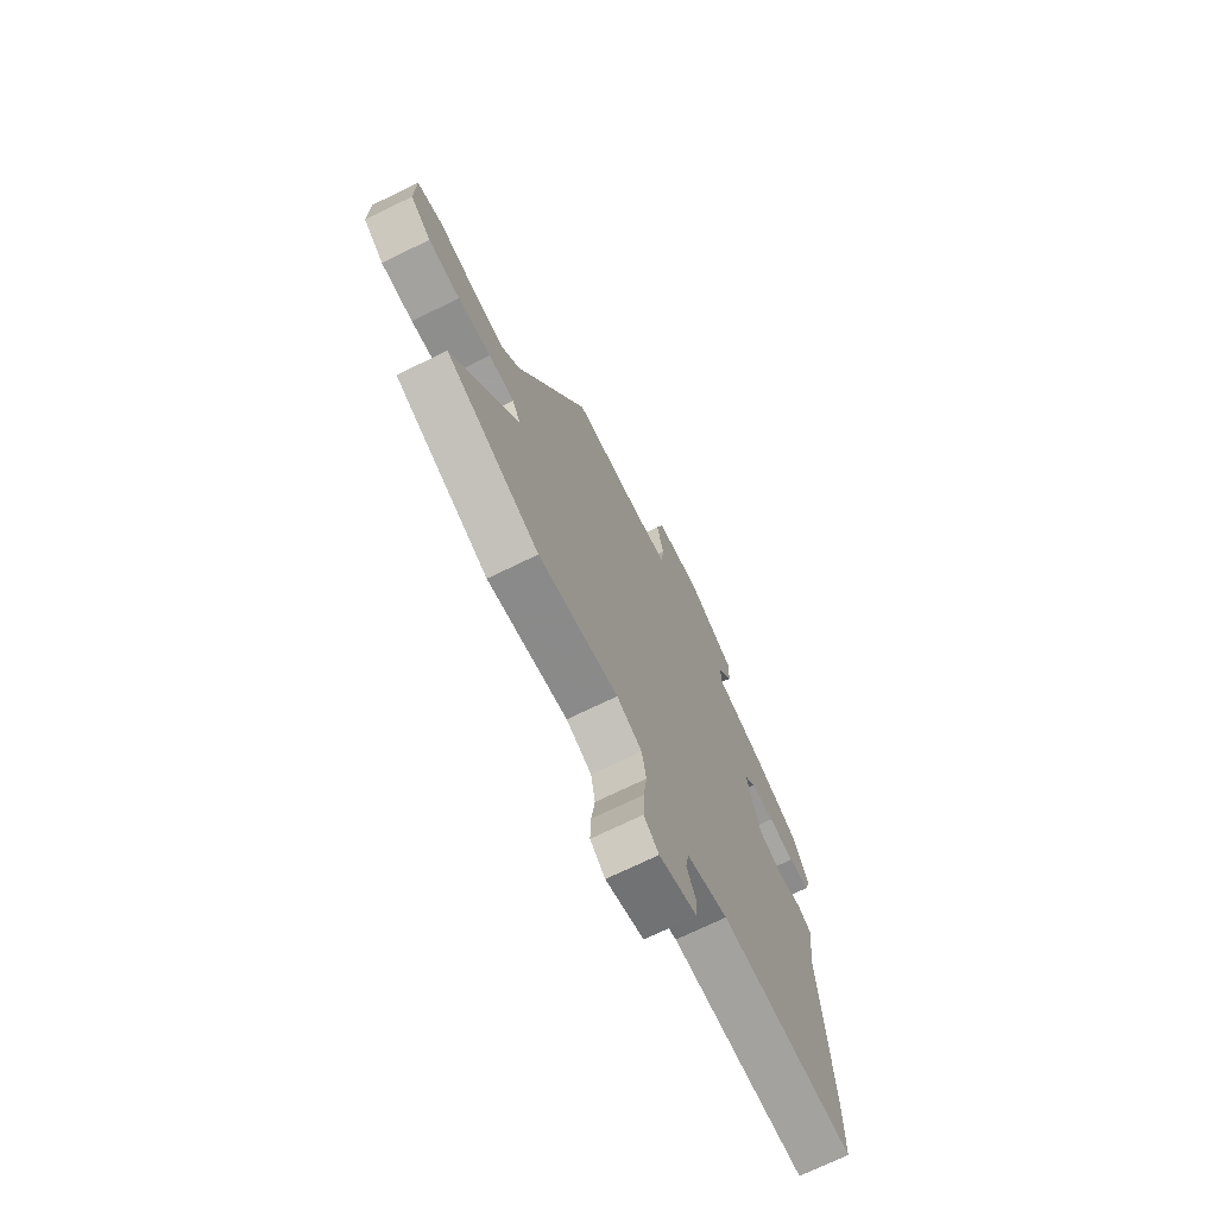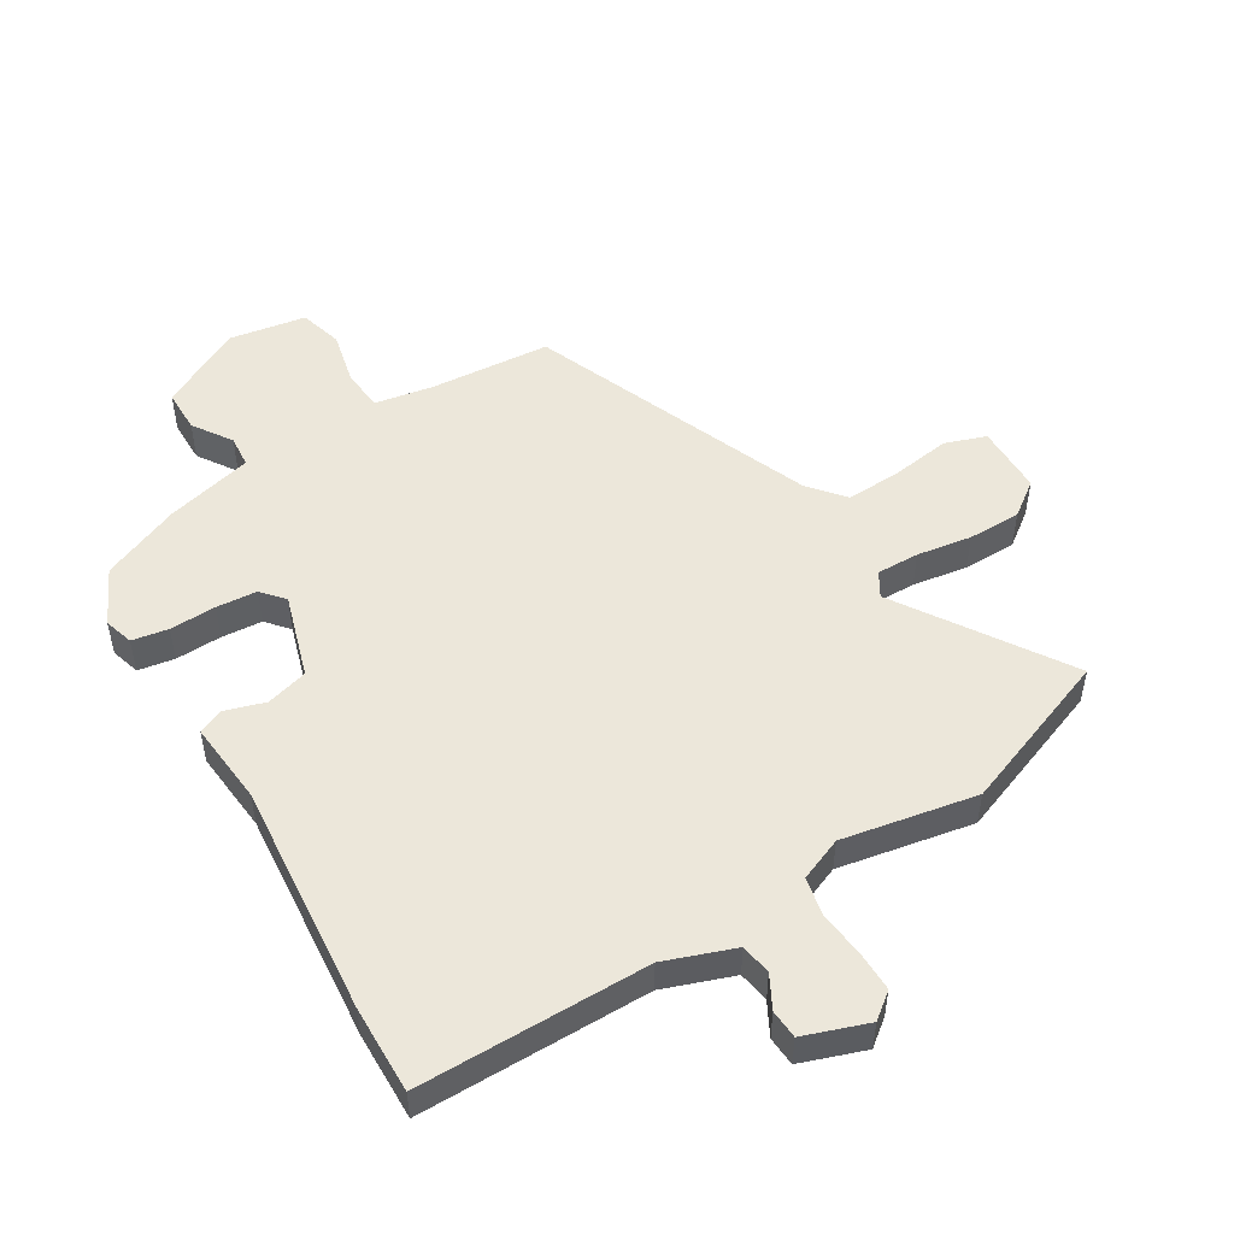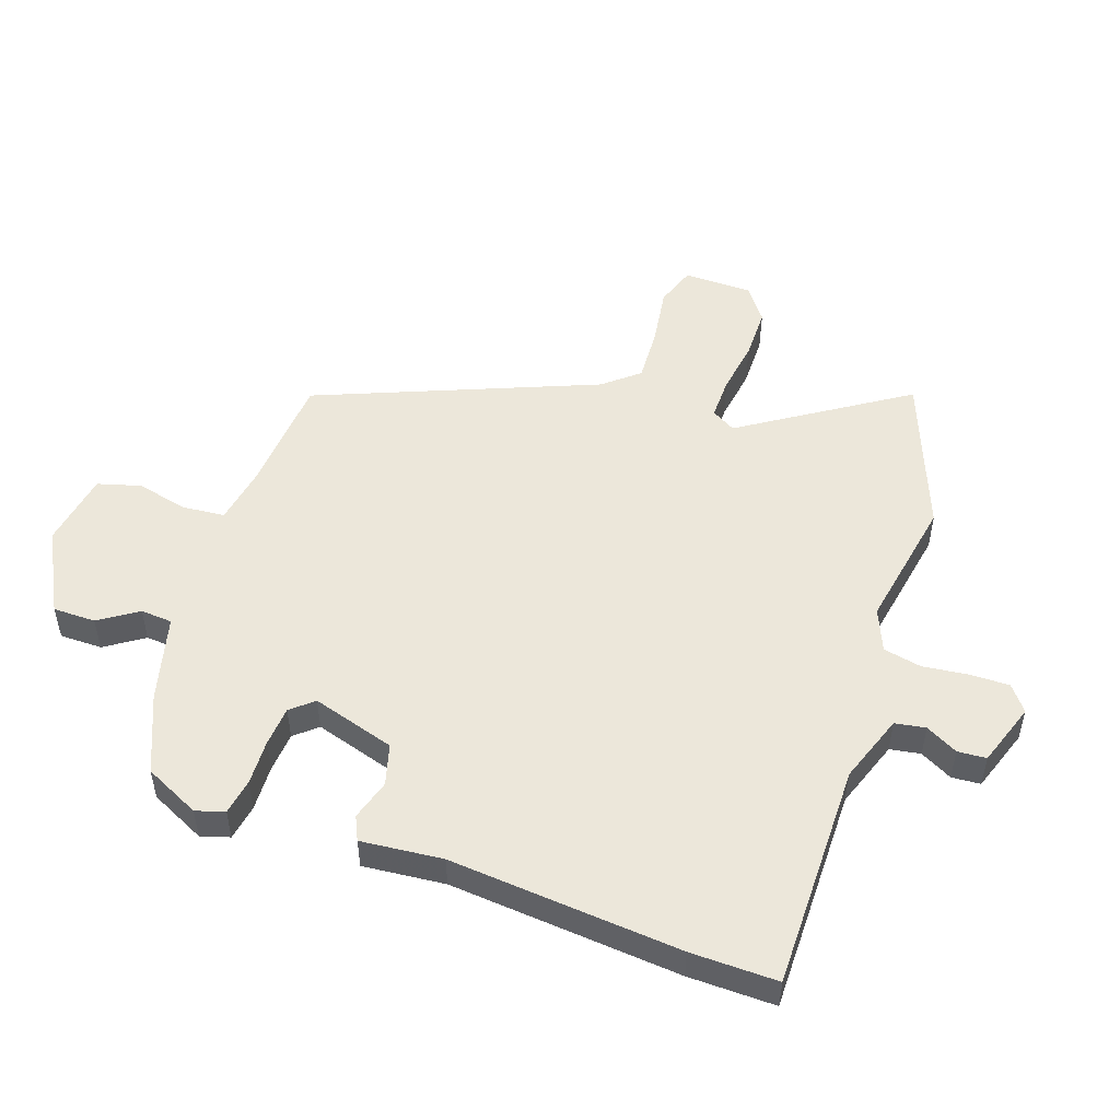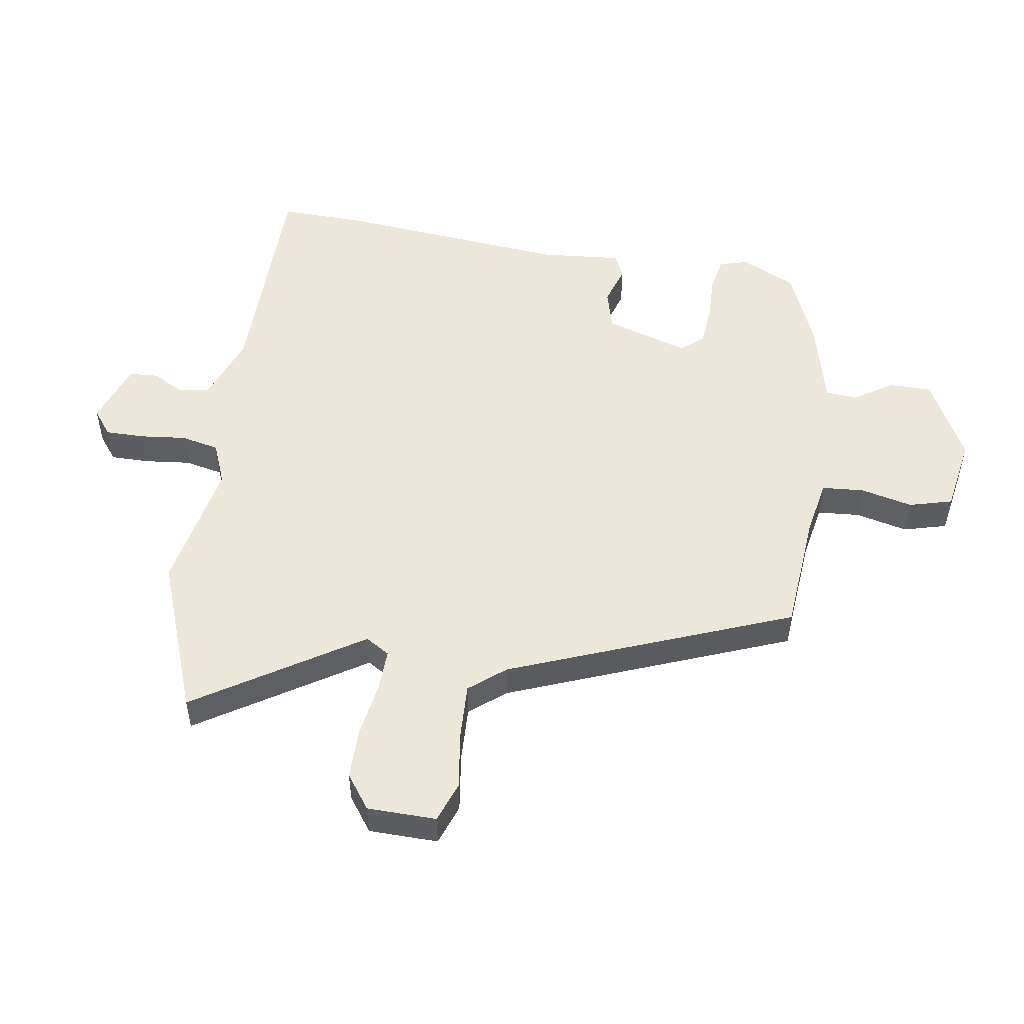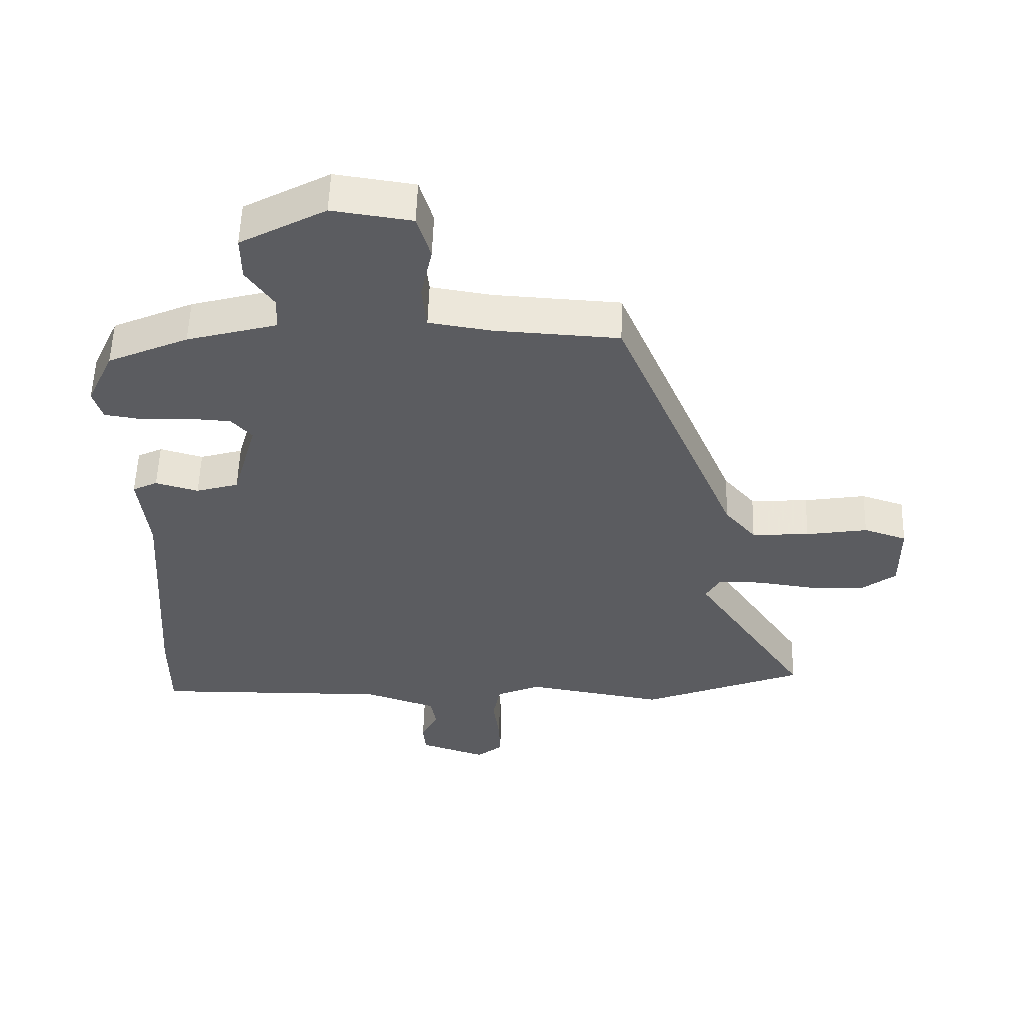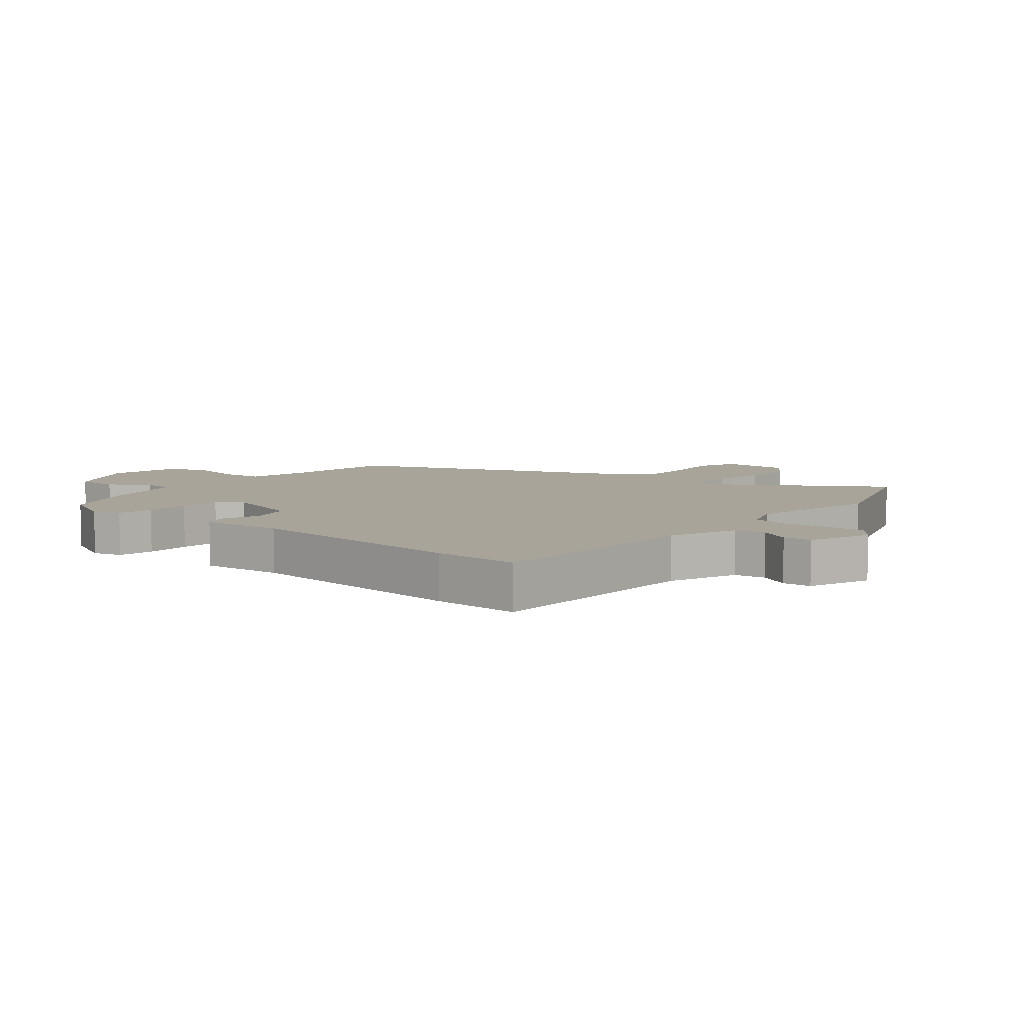
<metadata>
{"format":"obj","ext":"obj","renderer":"f3d","projection":"perspective","resolution":1024,"background":"white","views":[{"elev":-71.5,"azim":-64.0,"up":"+Z"},{"elev":50.8,"azim":149.9,"up":"+Y"},{"elev":51.1,"azim":110.0,"up":"+Y"},{"elev":51.4,"azim":-79.6,"up":"+Y"},{"elev":54.9,"azim":-178.3,"up":"+Z"},{"elev":7.1,"azim":131.5,"up":"+Y"}]}
</metadata>
<code>
v -0.403 0.07 -0.539
v -0.657 0.07 -0.437
v -0.478 0.07 -0.172
v -0.501 0.07 -0.132
v -0.57 0.07 -0.132
v -0.659 0.07 -0.144
v -0.745 0.07 -0.142
v -0.8 0.07 -0.1
v -0.799 0.07 0.013
v -0.732 0.07 0.035
v -0.636 0.07 0.019
v -0.546 0.07 0.013
v -0.497 0.07 0.07
v -0.304 0.07 0.525
v -0.108 0.07 0.536
v -0.012 0.07 0.551
v -0.005 0.07 0.62
v -0.023 0.07 0.706
v -0.002 0.07 0.776
v 0.122 0.07 0.794
v 0.256 0.07 0.721
v 0.255 0.07 0.651
v 0.212 0.07 0.589
v 0.215 0.07 0.537
v 0.356 0.07 0.498
v 0.482 0.07 0.442
v 0.524 0.07 0.351
v 0.509 0.07 0.304
v 0.45 0.07 0.295
v 0.375 0.07 0.299
v 0.309 0.07 0.295
v 0.277 0.07 0.259
v 0.316 0.07 0.122
v 0.383 0.07 0.102
v 0.45 0.07 0.121
v 0.489 0.07 0.102
v 0.474 0.07 -0.032
v 0.5 0.07 -0.411
v 0.5 0.07 -0.553
v 0.128 0.07 -0.546
v 0.015 0.07 -0.584
v 0.006 0.07 -0.634
v 0.033 0.07 -0.687
v 0.029 0.07 -0.734
v -0.075 0.07 -0.768
v -0.116 0.07 -0.735
v -0.114 0.07 -0.67
v -0.104 0.07 -0.596
v -0.116 0.07 -0.533
v -0.185 0.07 -0.503
v -0.403 0 -0.539
v -0.657 0 -0.437
v -0.478 0 -0.172
v -0.501 0 -0.132
v -0.57 0 -0.132
v -0.659 0 -0.144
v -0.745 0 -0.142
v -0.8 0 -0.1
v -0.799 0 0.013
v -0.732 0 0.035
v -0.636 0 0.019
v -0.546 0 0.013
v -0.497 0 0.07
v -0.304 0 0.525
v -0.108 0 0.536
v -0.012 0 0.551
v -0.005 0 0.62
v -0.023 0 0.706
v -0.002 0 0.776
v 0.122 0 0.794
v 0.256 0 0.721
v 0.255 0 0.651
v 0.212 0 0.589
v 0.215 0 0.537
v 0.356 0 0.498
v 0.482 0 0.442
v 0.524 0 0.351
v 0.509 0 0.304
v 0.45 0 0.295
v 0.375 0 0.299
v 0.309 0 0.295
v 0.277 0 0.259
v 0.316 0 0.122
v 0.383 0 0.102
v 0.45 0 0.121
v 0.489 0 0.102
v 0.474 0 -0.032
v 0.5 0 -0.411
v 0.5 0 -0.553
v 0.128 0 -0.546
v 0.015 0 -0.584
v 0.006 0 -0.634
v 0.033 0 -0.687
v 0.029 0 -0.734
v -0.075 0 -0.768
v -0.116 0 -0.735
v -0.114 0 -0.67
v -0.104 0 -0.596
v -0.116 0 -0.533
v -0.185 0 -0.503
f 46 47 48
f 45 46 48
f 44 45 48
f 43 44 48
f 42 43 48
f 41 42 48 49
f 40 41 49 50
f 39 40 50
f 38 39 50
f 37 38 50
f 1 2 3
f 50 1 3
f 37 50 3
f 36 37 3
f 35 36 3
f 34 35 3
f 28 29 30
f 27 28 30
f 26 27 30
f 25 26 30
f 24 25 30
f 24 30 31
f 21 22 23
f 20 21 23
f 19 20 23
f 18 19 23
f 17 18 23
f 16 17 23 24
f 24 31 32
f 16 24 32
f 15 16 32
f 9 10 11
f 8 9 11
f 7 8 11
f 6 7 11
f 5 6 11
f 4 5 11 12
f 4 12 13
f 3 4 13
f 34 3 13
f 33 34 13
f 15 32 33
f 14 15 33
f 13 14 33
f 98 97 96
f 98 96 95
f 98 95 94
f 98 94 93
f 98 93 92
f 99 98 92 91
f 100 99 91 90
f 100 90 89
f 100 89 88
f 100 88 87
f 53 52 51
f 53 51 100
f 53 100 87
f 53 87 86
f 53 86 85
f 53 85 84
f 80 79 78
f 80 78 77
f 80 77 76
f 80 76 75
f 80 75 74
f 81 80 74
f 73 72 71
f 73 71 70
f 73 70 69
f 73 69 68
f 73 68 67
f 74 73 67 66
f 82 81 74
f 82 74 66
f 82 66 65
f 61 60 59
f 61 59 58
f 61 58 57
f 61 57 56
f 61 56 55
f 62 61 55 54
f 63 62 54
f 63 54 53
f 63 53 84
f 63 84 83
f 83 82 65
f 83 65 64
f 83 64 63
f 1 51 52 2
f 2 52 53 3
f 3 53 54 4
f 4 54 55 5
f 5 55 56 6
f 6 56 57 7
f 7 57 58 8
f 8 58 59 9
f 9 59 60 10
f 10 60 61 11
f 11 61 62 12
f 12 62 63 13
f 13 63 64 14
f 14 64 65 15
f 15 65 66 16
f 16 66 67 17
f 17 67 68 18
f 18 68 69 19
f 19 69 70 20
f 20 70 71 21
f 21 71 72 22
f 22 72 73 23
f 23 73 74 24
f 24 74 75 25
f 25 75 76 26
f 26 76 77 27
f 27 77 78 28
f 28 78 79 29
f 29 79 80 30
f 30 80 81 31
f 31 81 82 32
f 32 82 83 33
f 33 83 84 34
f 34 84 85 35
f 35 85 86 36
f 36 86 87 37
f 37 87 88 38
f 38 88 89 39
f 39 89 90 40
f 40 90 91 41
f 41 91 92 42
f 42 92 93 43
f 43 93 94 44
f 44 94 95 45
f 45 95 96 46
f 46 96 97 47
f 47 97 98 48
f 48 98 99 49
f 49 99 100 50
f 50 100 51 1

</code>
